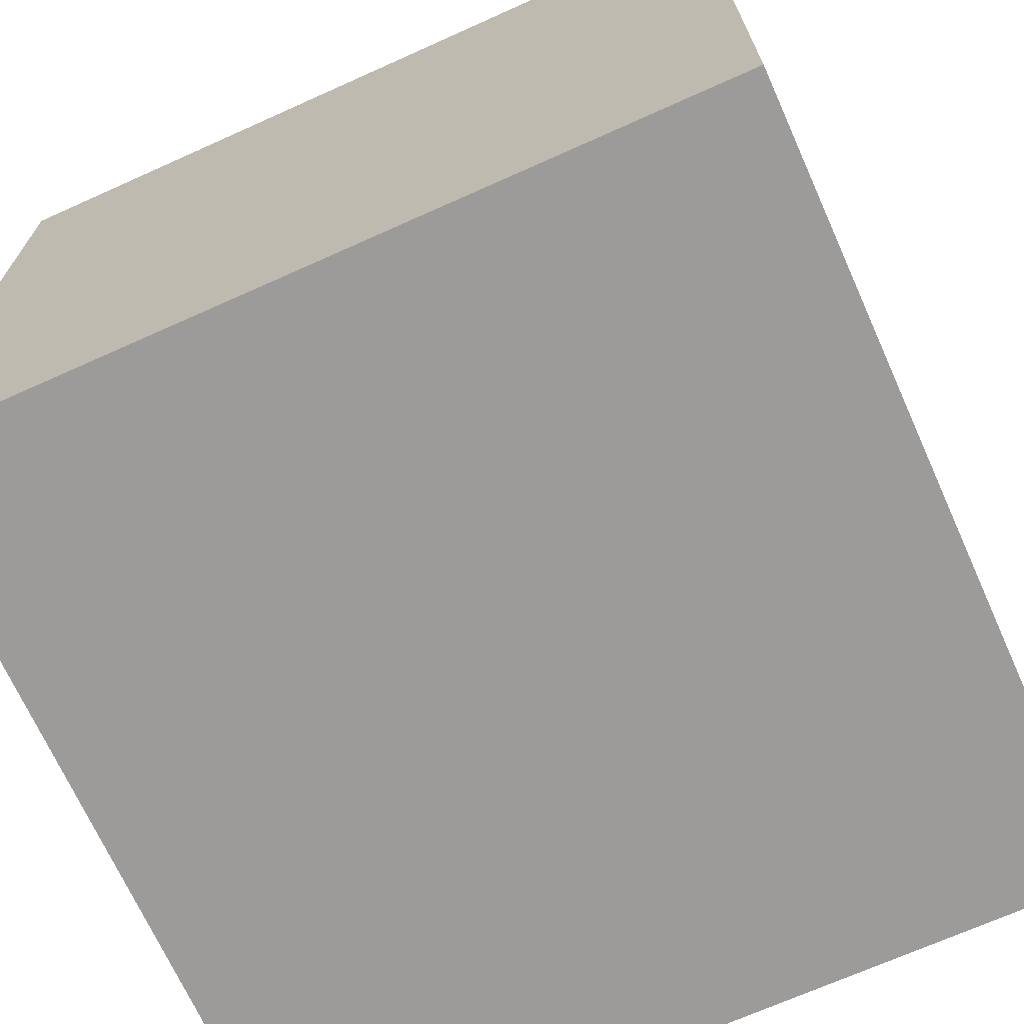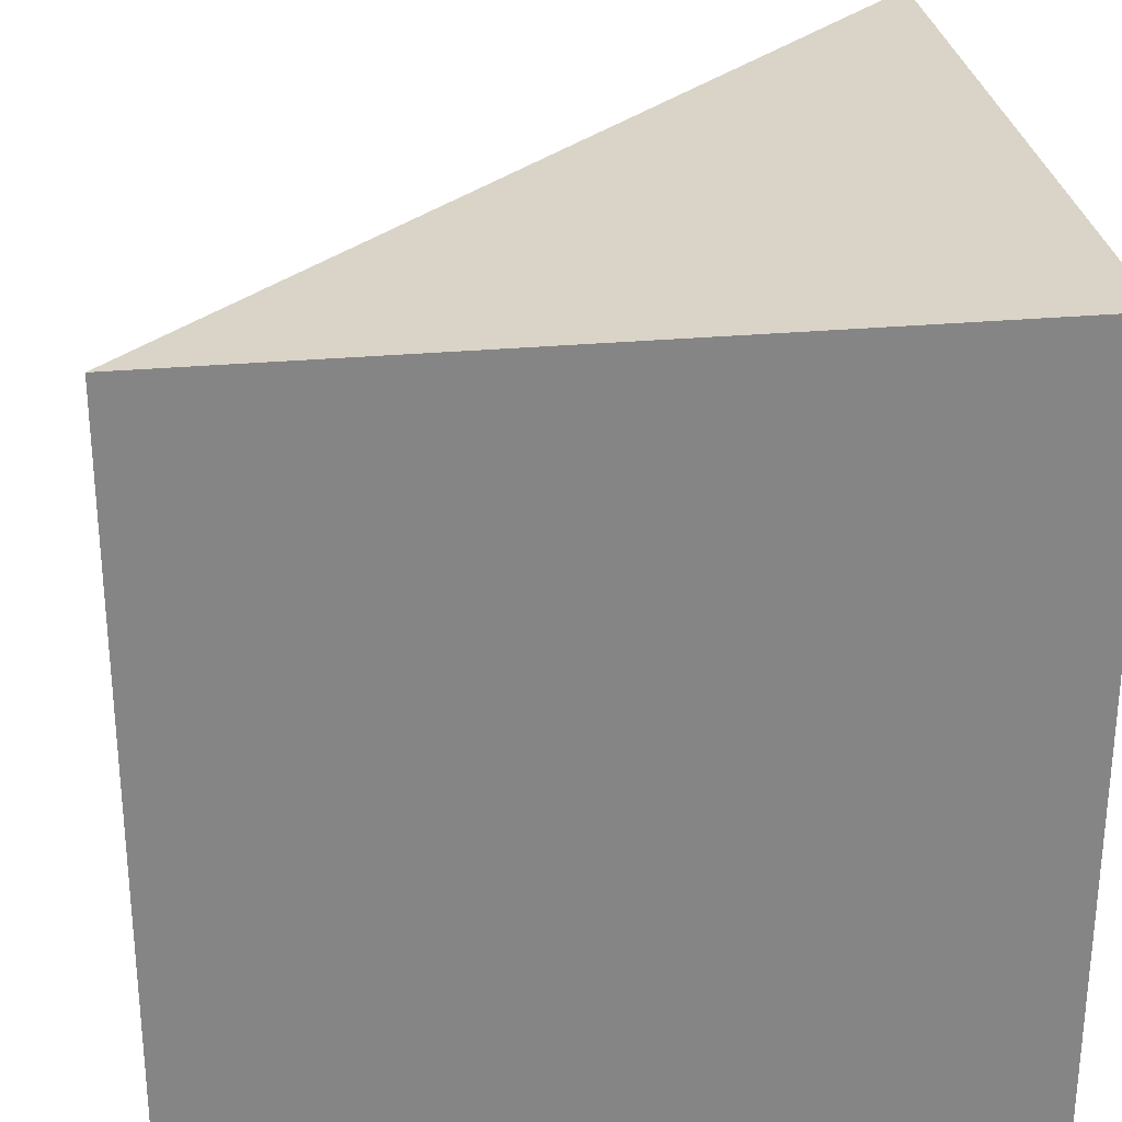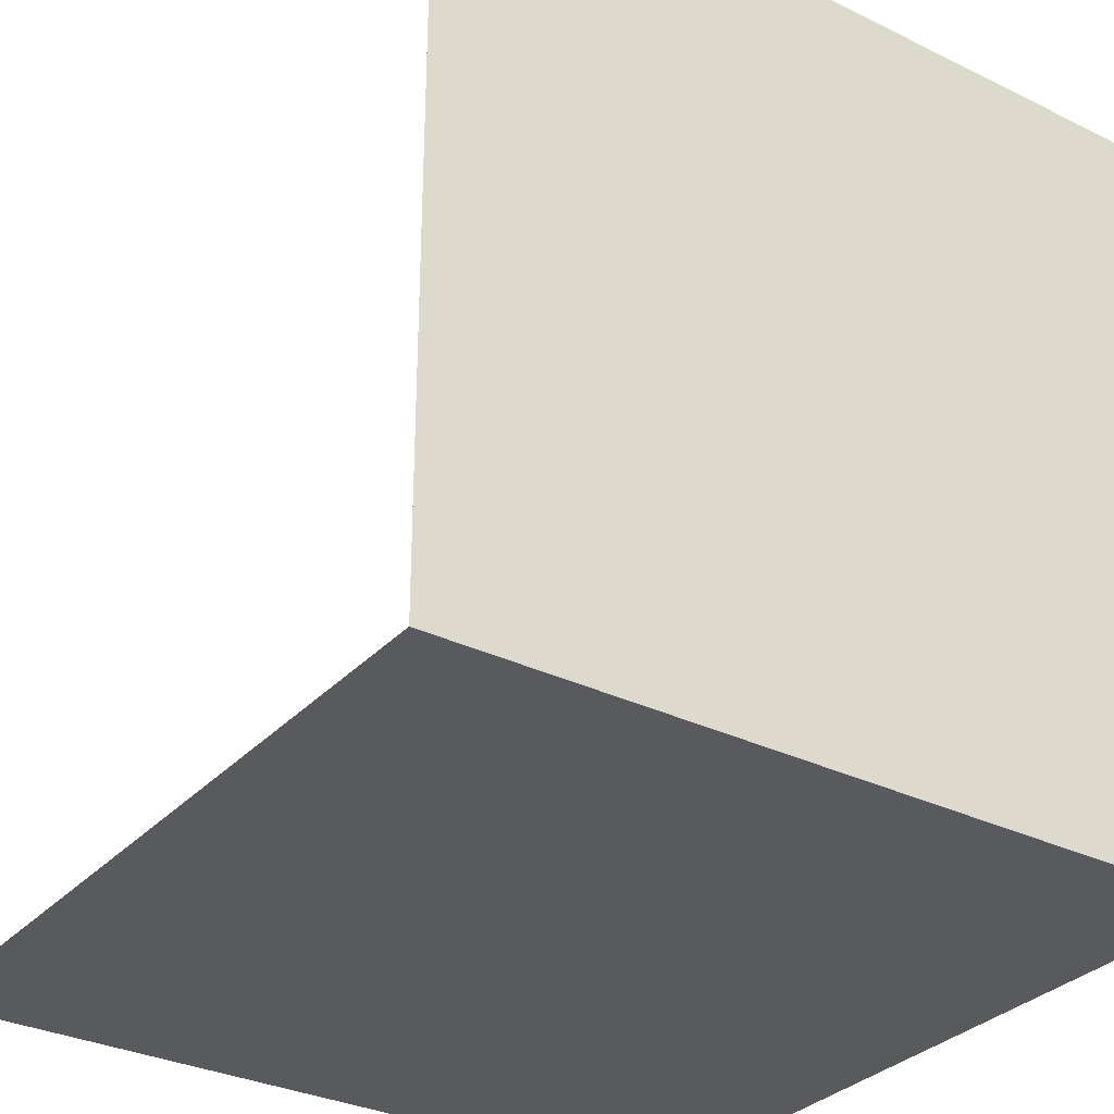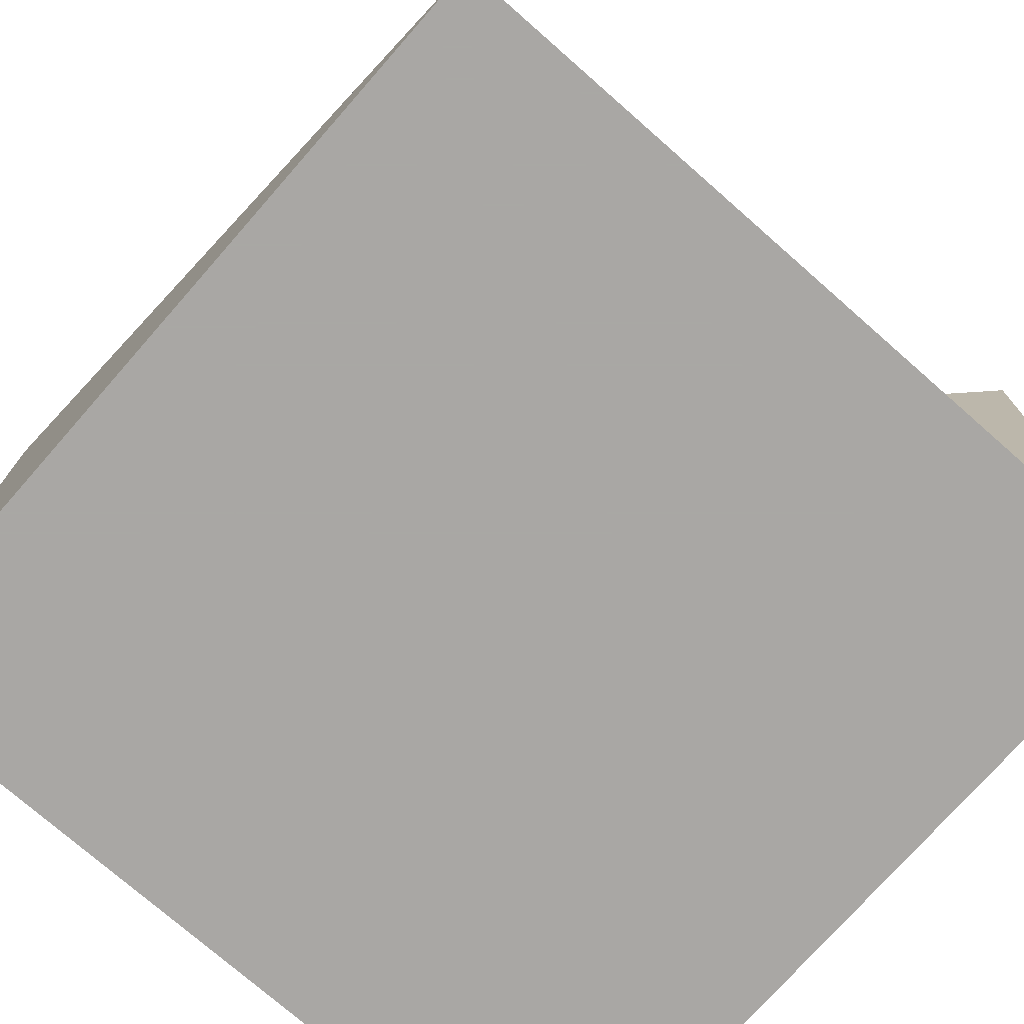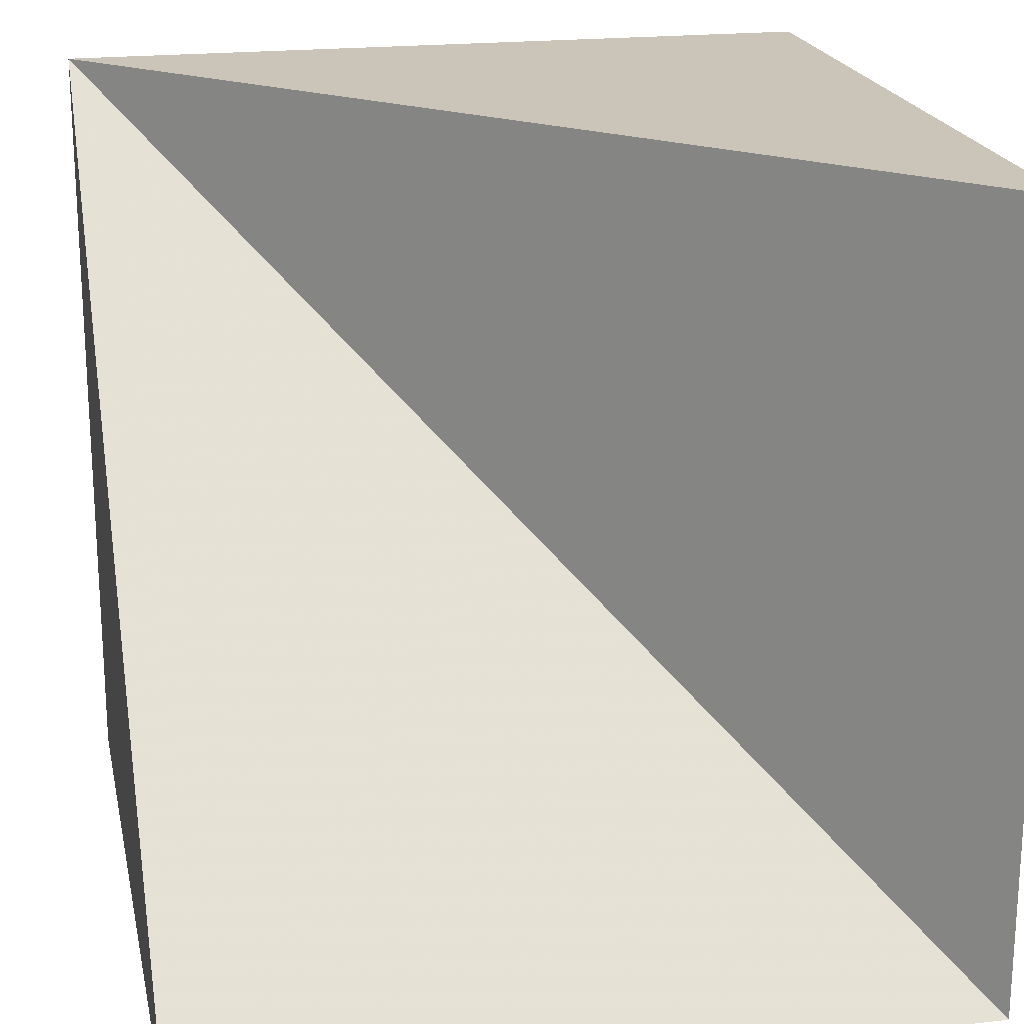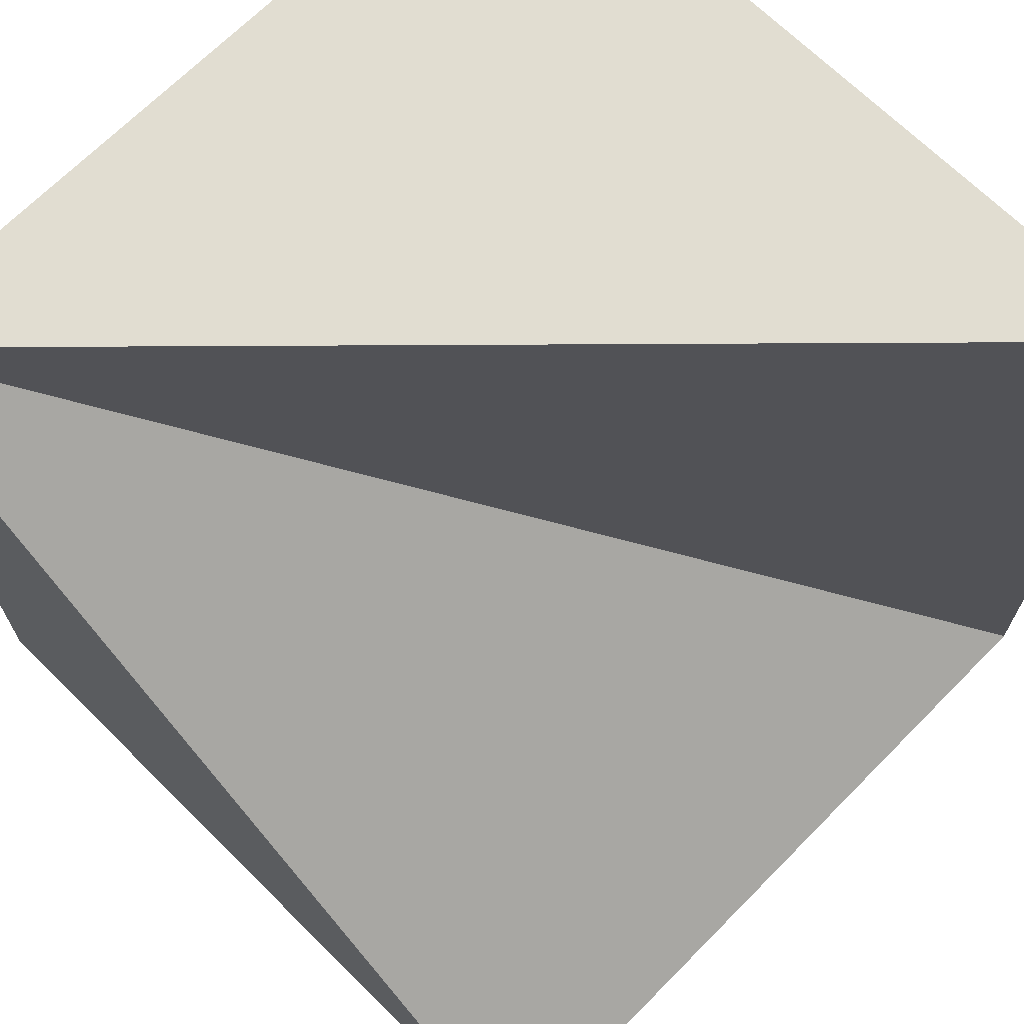
<metadata>
{"format":"obj","ext":"obj","renderer":"f3d","projection":"perspective","resolution":1024,"background":"white","views":[{"elev":-69.7,"azim":-155.8,"up":"+Y"},{"elev":28.6,"azim":-97.8,"up":"+Z"},{"elev":-31.7,"azim":-124.6,"up":"+Z"},{"elev":-74.8,"azim":138.7,"up":"+Z"},{"elev":20.4,"azim":168.3,"up":"+Z"},{"elev":68.7,"azim":134.7,"up":"+Z"}]}
</metadata>
<code>
o cross-rectangle-4-faces_Cube.014
v -1 -1 -1
v -1 -1 1
v 1 -1 -1
v -1 1 1
v 1 1 -1
v 1 -1 1
v -1 1 -1
f 7 1 2 4
f 1 3 6 2
f 7 4 6 3
f 6 4 2
f 5 3 1 7
f 5 7 2 6
f 3 5 6

</code>
